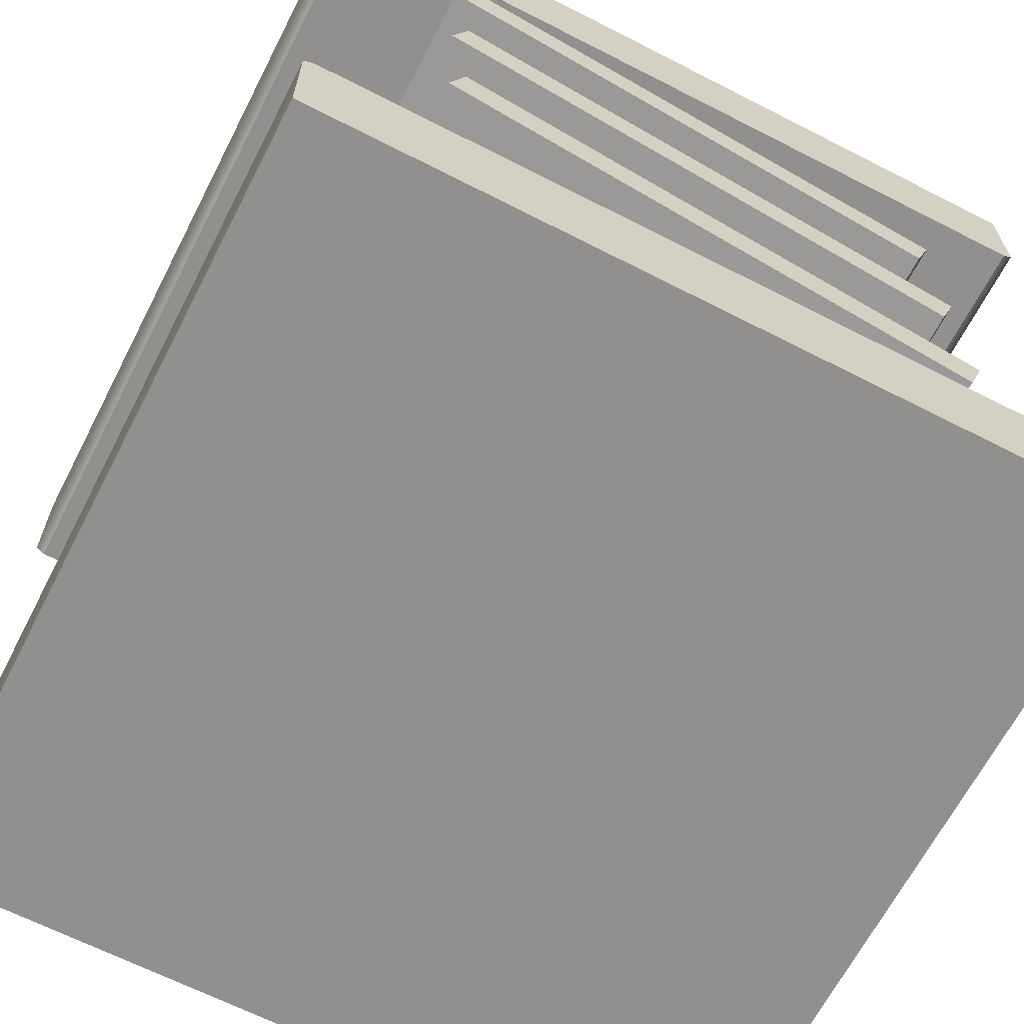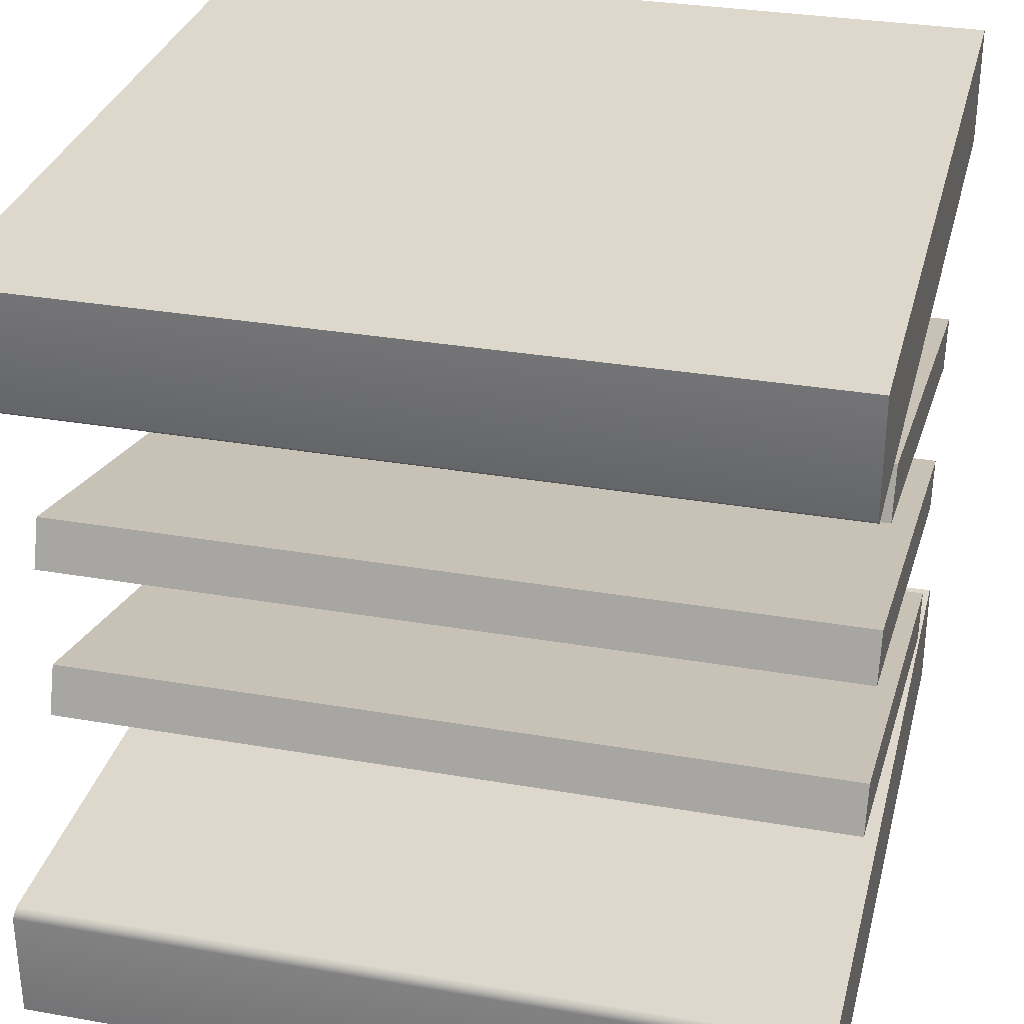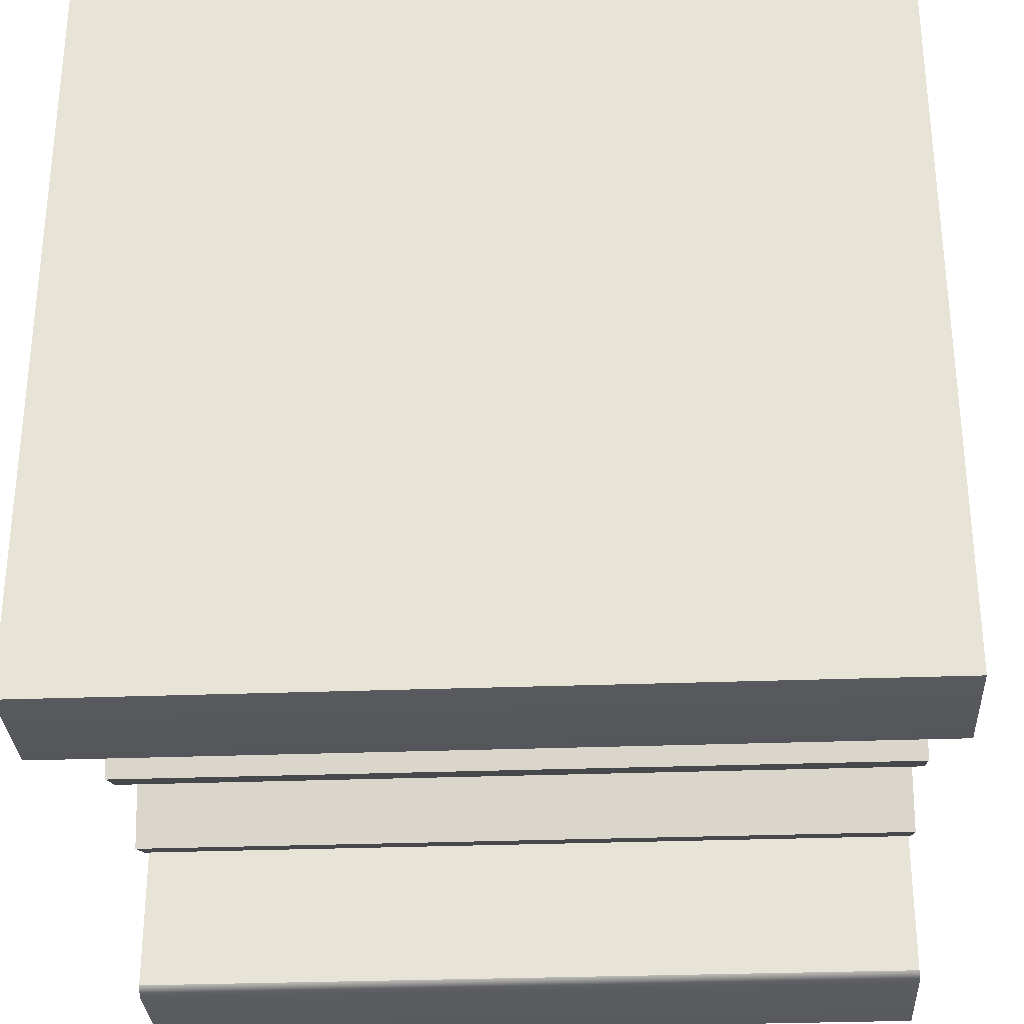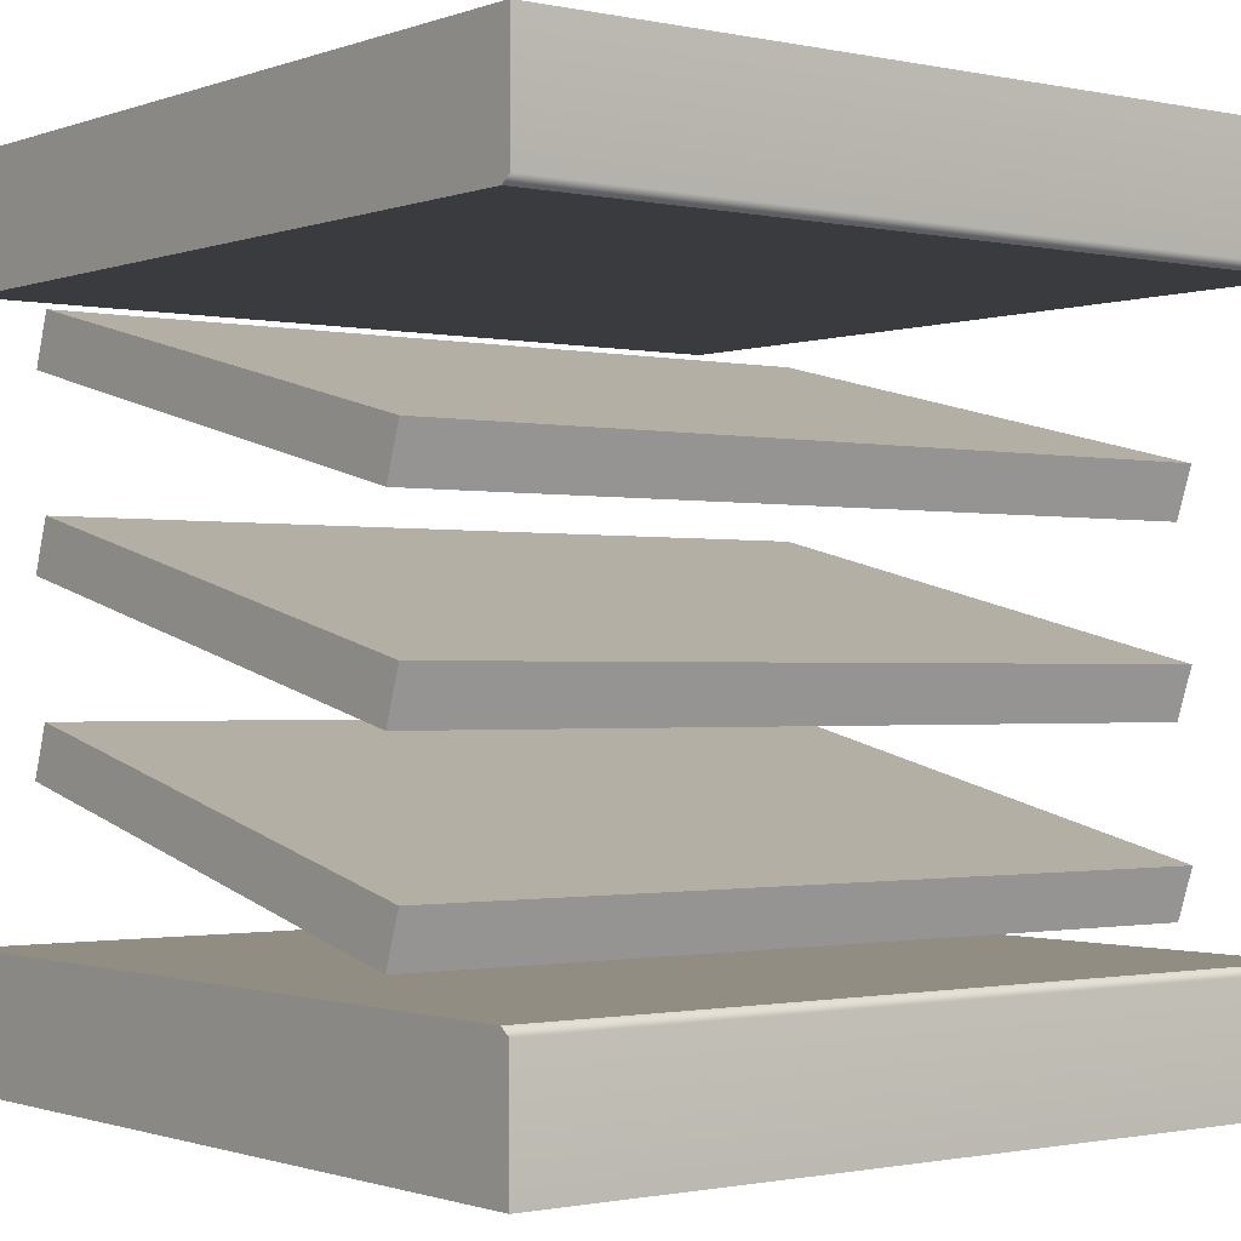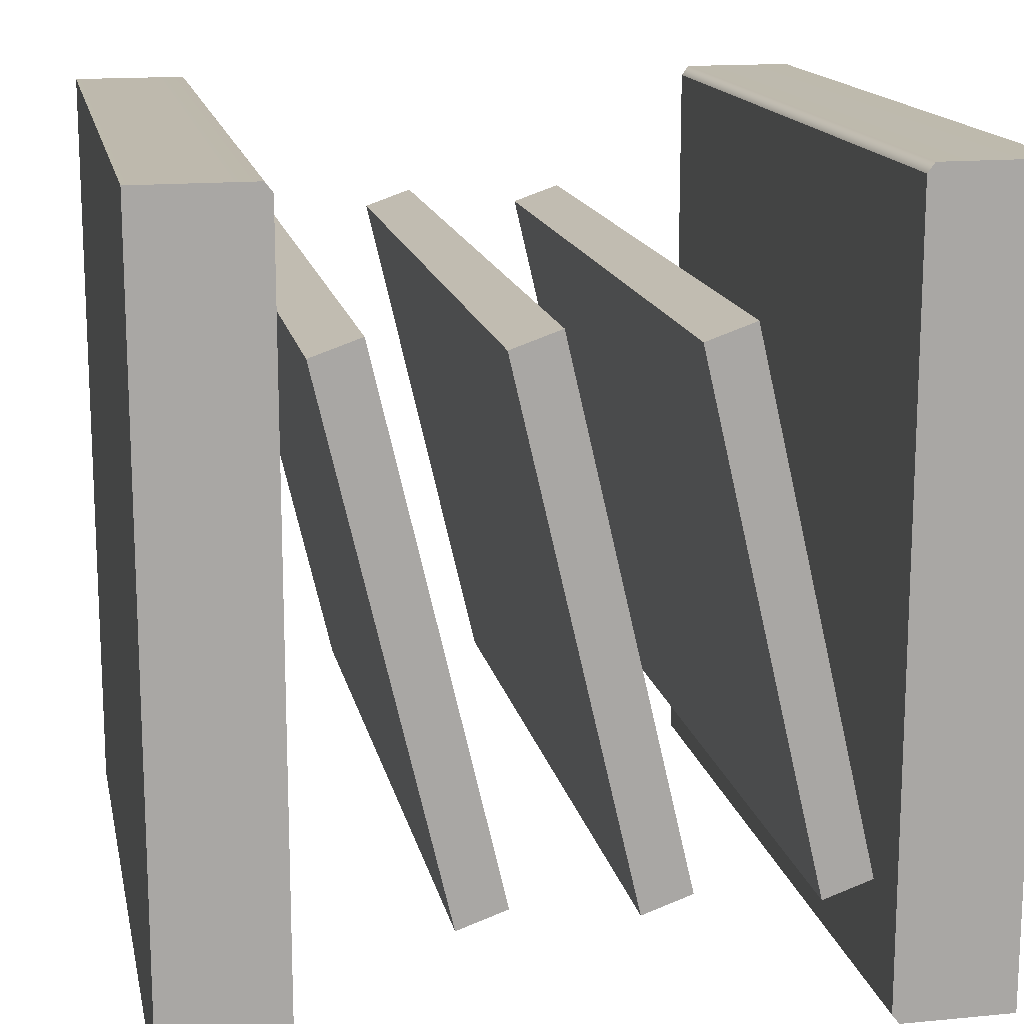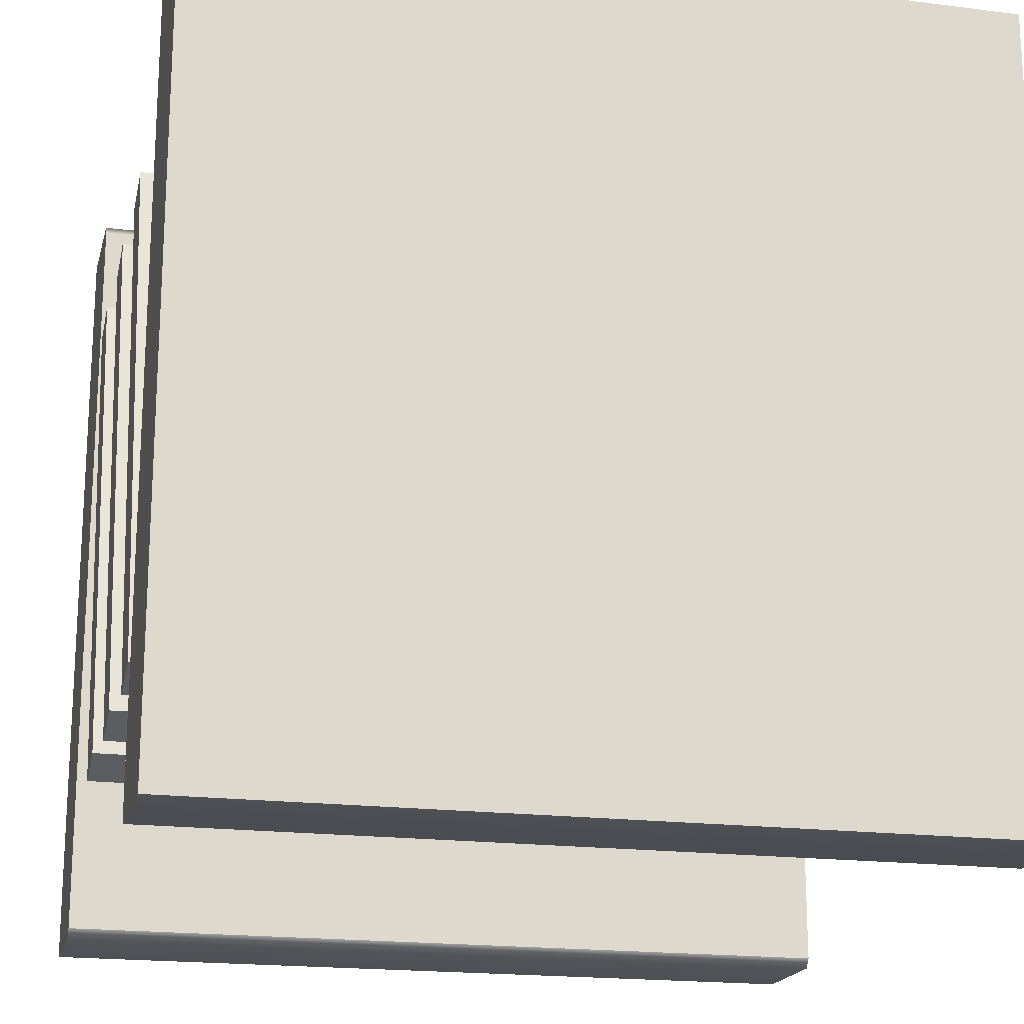
<metadata>
{"format":"obj","ext":"obj","renderer":"f3d","projection":"perspective","resolution":1024,"background":"white","views":[{"elev":-65.7,"azim":-117.2,"up":"+Y"},{"elev":31.3,"azim":-166.1,"up":"+Y"},{"elev":-30.6,"azim":3.1,"up":"+Z"},{"elev":-1.1,"azim":-37.6,"up":"+Y"},{"elev":15.4,"azim":78.5,"up":"+Z"},{"elev":-18.9,"azim":166.4,"up":"+Z"}]}
</metadata>
<code>
o model_1272
v -0.5 0.4545 0.3364
v 0.5 0.4545 0.3364
v 0.5 0.6064 -0.3155
v -0.5 0.6064 -0.3155
v -0.5 0.6064 -0.3155
v 0.5 0.6064 -0.3155
v 0.5 0.5455 -0.3364
v -0.5 0.5455 -0.3364
v -0.5 0.5455 -0.3364
v 0.5 0.5455 -0.3364
v 0.5 0.3936 0.3155
v -0.5 0.3936 0.3155
v -0.5 0.3936 0.3155
v 0.5 0.3936 0.3155
v 0.5 0.4545 0.3364
v -0.5 0.4545 0.3364
v 0.5 0.4545 0.3364
v 0.5 0.3936 0.3155
v 0.5 0.5455 -0.3364
v 0.5 0.6064 -0.3155
v -0.5 0.3936 0.3155
v -0.5 0.4545 0.3364
v -0.5 0.6064 -0.3155
v -0.5 0.5455 -0.3364
v -0.5 0.6663 0.3364
v 0.5 0.6663 0.3364
v 0.5 0.8182 -0.3155
v -0.5 0.8182 -0.3155
v -0.5 0.8182 -0.3155
v 0.5 0.8182 -0.3155
v 0.5 0.7572 -0.3364
v -0.5 0.7572 -0.3364
v -0.5 0.7572 -0.3364
v 0.5 0.7572 -0.3364
v 0.5 0.6054 0.3155
v -0.5 0.6054 0.3155
v -0.5 0.6054 0.3155
v 0.5 0.6054 0.3155
v 0.5 0.6663 0.3364
v -0.5 0.6663 0.3364
v 0.5 0.6663 0.3364
v 0.5 0.6054 0.3155
v 0.5 0.7572 -0.3364
v 0.5 0.8182 -0.3155
v -0.5 0.6054 0.3155
v -0.5 0.6663 0.3364
v -0.5 0.8182 -0.3155
v -0.5 0.7572 -0.3364
v -0.5 0.2432 0.3364
v 0.5 0.2432 0.3364
v 0.5 0.3951 -0.3155
v -0.5 0.3951 -0.3155
v -0.5 0.3951 -0.3155
v 0.5 0.3951 -0.3155
v 0.5 0.3341 -0.3364
v -0.5 0.3341 -0.3364
v -0.5 0.3341 -0.3364
v 0.5 0.3341 -0.3364
v 0.5 0.1823 0.3155
v -0.5 0.1823 0.3155
v -0.5 0.1823 0.3155
v 0.5 0.1823 0.3155
v 0.5 0.2432 0.3364
v -0.5 0.2432 0.3364
v 0.5 0.2432 0.3364
v 0.5 0.1823 0.3155
v 0.5 0.3341 -0.3364
v 0.5 0.3951 -0.3155
v -0.5 0.1823 0.3155
v -0.5 0.2432 0.3364
v -0.5 0.3951 -0.3155
v -0.5 0.3341 -0.3364
v -0.5 0.847 0.4878
v 0.5 0.847 0.4878
v 0.5 0.8563 0.5
v -0.5 0.8563 0.5
v -0.5 1 0.5
v 0.5 1 0.5
v 0.5 1 -0.5
v -0.5 1 -0.5
v -0.5 0.8563 -0.5
v 0.5 0.8563 -0.5
v 0.5 0.847 -0.4878
v -0.5 0.847 -0.4878
v -0.5 0.847 -0.4878
v 0.5 0.847 -0.4878
v 0.5 0.847 0.4878
v -0.5 0.847 0.4878
v 0.5 0.847 0.4878
v 0.5 0.847 -0.4878
v 0.5 0.8563 -0.5
v 0.5 0.8563 0.5
v -0.5 0.8563 0.5
v -0.5 0.8563 -0.5
v -0.5 0.847 -0.4878
v -0.5 0.847 0.4878
v -0.5 1 -0.5
v 0.5 1 -0.5
v 0.5 0.8563 -0.5
v 0.5 1 -0.5
v 0.5 1 0.5
v 0.5 1 0.5
v -0.5 1 0.5
v -0.5 1 0.5
v -0.5 1 -0.5
v -0.5 0.153 0.4878
v 0.5 0.153 0.4878
v 0.5 0.153 -0.4878
v -0.5 0.153 -0.4878
v -0.5 0 -0.5
v 0.5 0 -0.5
v 0.5 0 0.5
v -0.5 0 0.5
v -0.5 0.1437 0.5
v 0.5 0.1437 0.5
v 0.5 0.153 0.4878
v -0.5 0.153 0.4878
v 0.5 0.1437 0.5
v 0.5 0.1437 -0.5
v 0.5 0.153 -0.4878
v 0.5 0.153 0.4878
v -0.5 0.153 -0.4878
v 0.5 0.153 -0.4878
v 0.5 0.1437 -0.5
v -0.5 0.1437 -0.5
v -0.5 0.1437 -0.5
v -0.5 0.1437 0.5
v -0.5 0.153 0.4878
v -0.5 0.153 -0.4878
v -0.5 0 0.5
v 0.5 0 0.5
v 0.5 0 0.5
v 0.5 0 -0.5
v -0.5 0.1437 -0.5
v 0.5 0 -0.5
v -0.5 0 -0.5
v -0.5 0 -0.5
v -0.5 0 0.5
g surface_000
f 21 23 24
f 21 22 23
f 17 19 20
f 17 18 19
f 13 15 16
f 13 14 15
f 9 11 12
f 9 10 11
f 5 7 8
f 5 6 7
f 1 3 4
f 1 2 3
f 45 47 48
f 45 46 47
f 41 43 44
f 41 42 43
f 37 39 40
f 37 38 39
f 33 35 36
f 33 34 35
f 29 31 32
f 29 30 31
f 25 27 28
f 25 26 27
f 69 71 72
f 69 70 71
f 65 67 68
f 65 66 67
f 61 63 64
f 61 62 63
f 57 59 60
f 57 58 59
f 53 55 56
f 53 54 55
f 49 51 52
f 49 50 51
f 104 105 94
f 104 94 93
f 93 94 95
f 93 95 96
f 76 102 103
f 76 75 102
f 73 75 76
f 73 74 75
f 92 100 101
f 92 91 100
f 89 91 92
f 89 90 91
f 97 99 81
f 97 98 99
f 85 87 88
f 85 86 87
f 81 83 84
f 81 82 83
f 77 79 80
f 77 78 79
f 137 138 127
f 137 127 126
f 126 127 128
f 126 128 129
f 134 135 136
f 134 124 135
f 132 133 119
f 132 119 118
f 118 119 120
f 118 120 121
f 130 131 115
f 130 115 114
f 114 115 116
f 114 116 117
f 122 124 125
f 122 123 124
f 110 112 113
f 110 111 112
f 106 108 109
f 106 107 108

</code>
